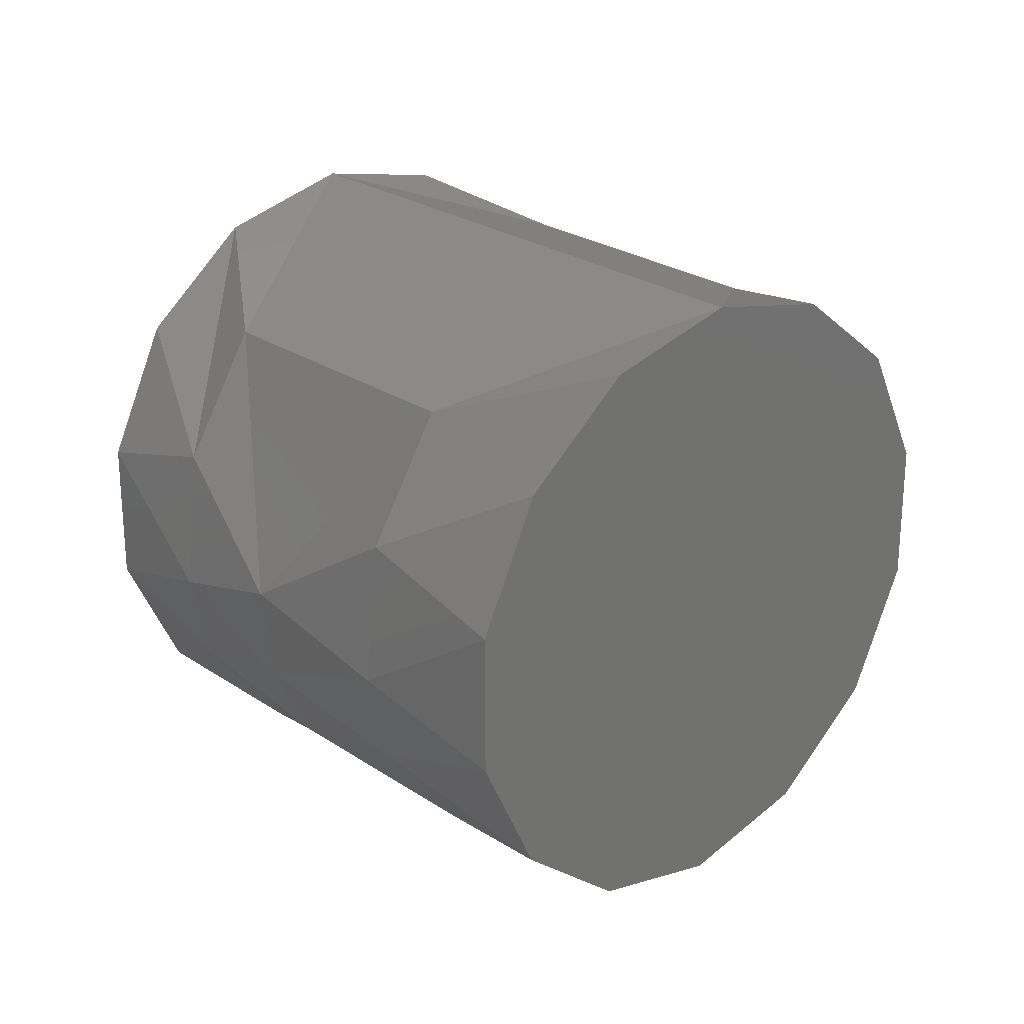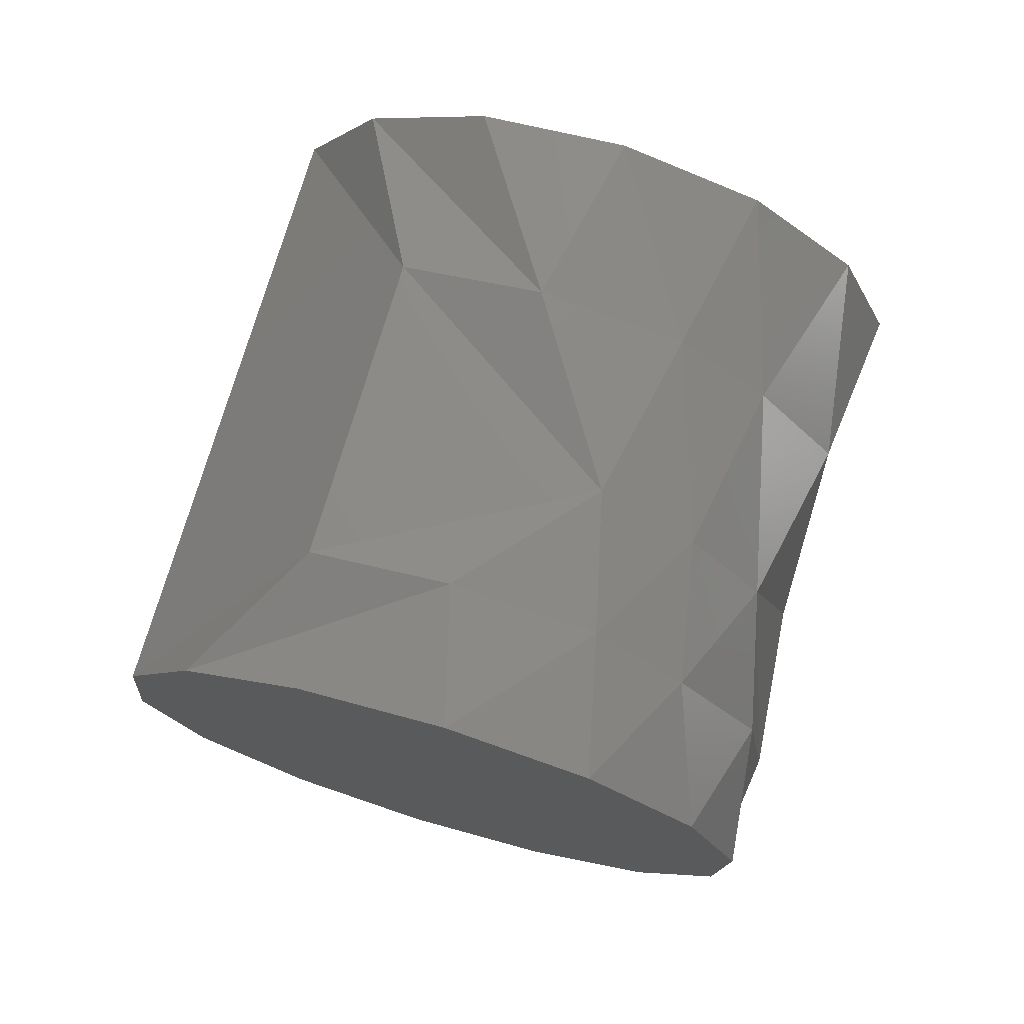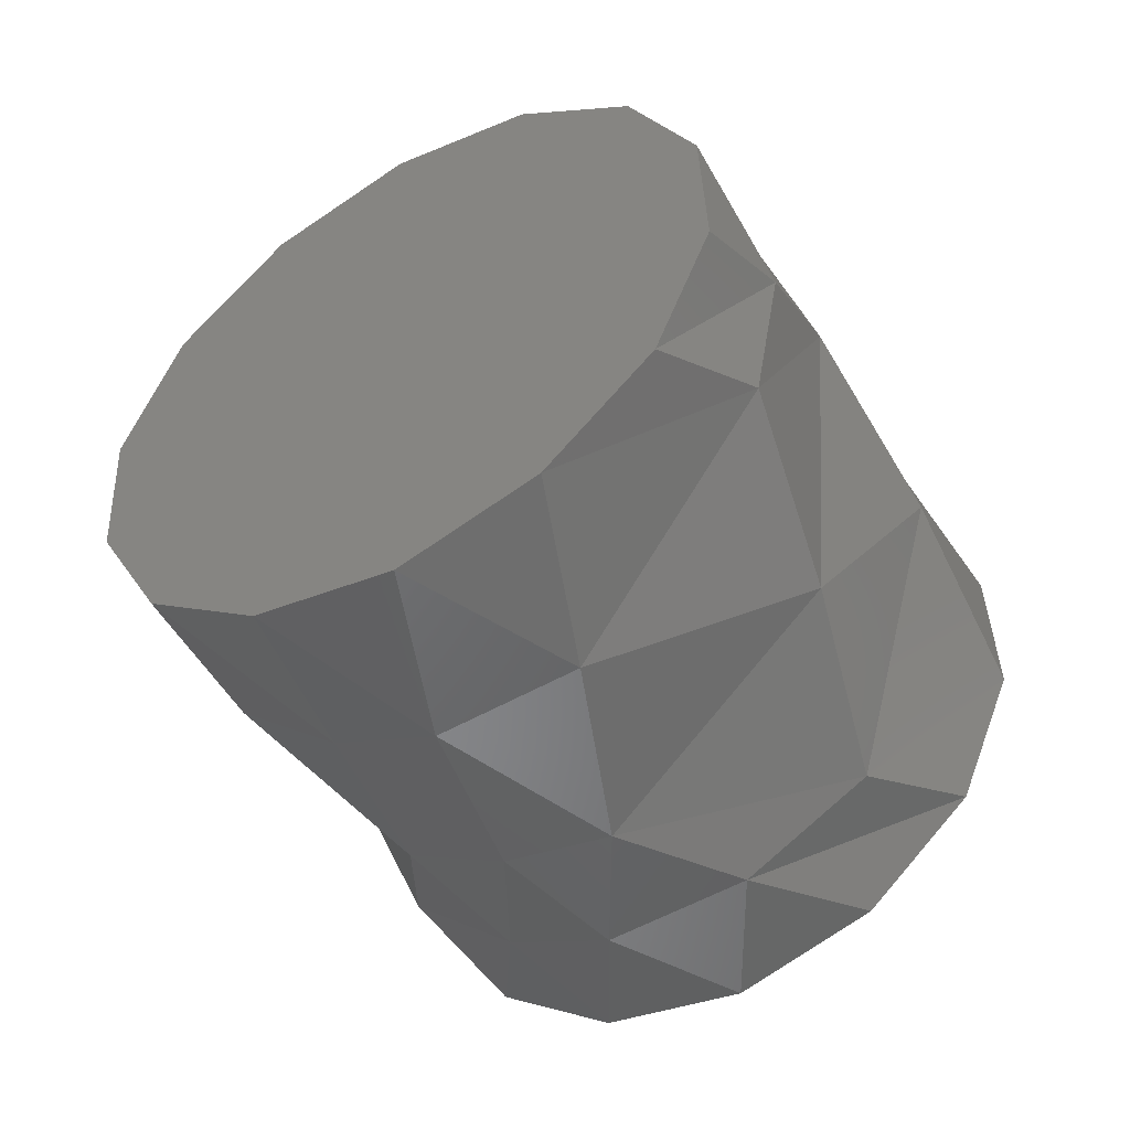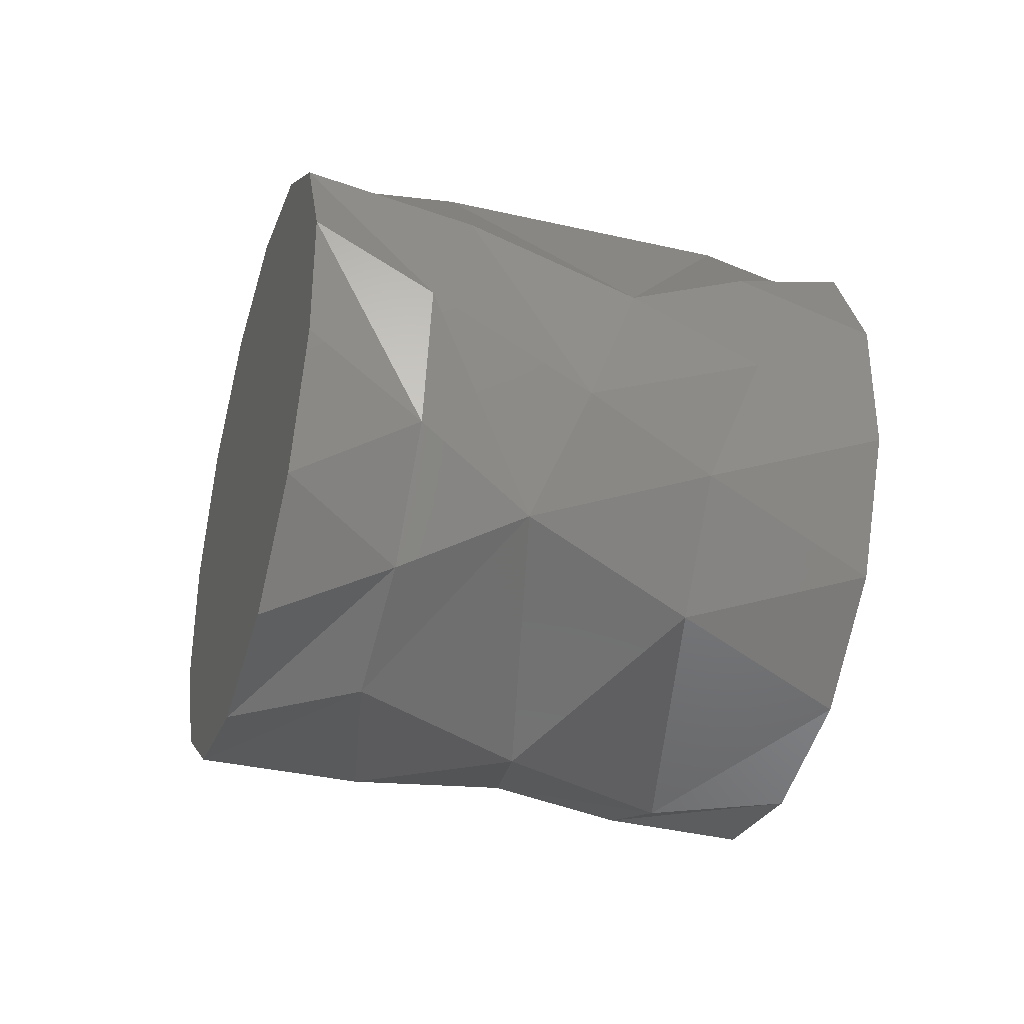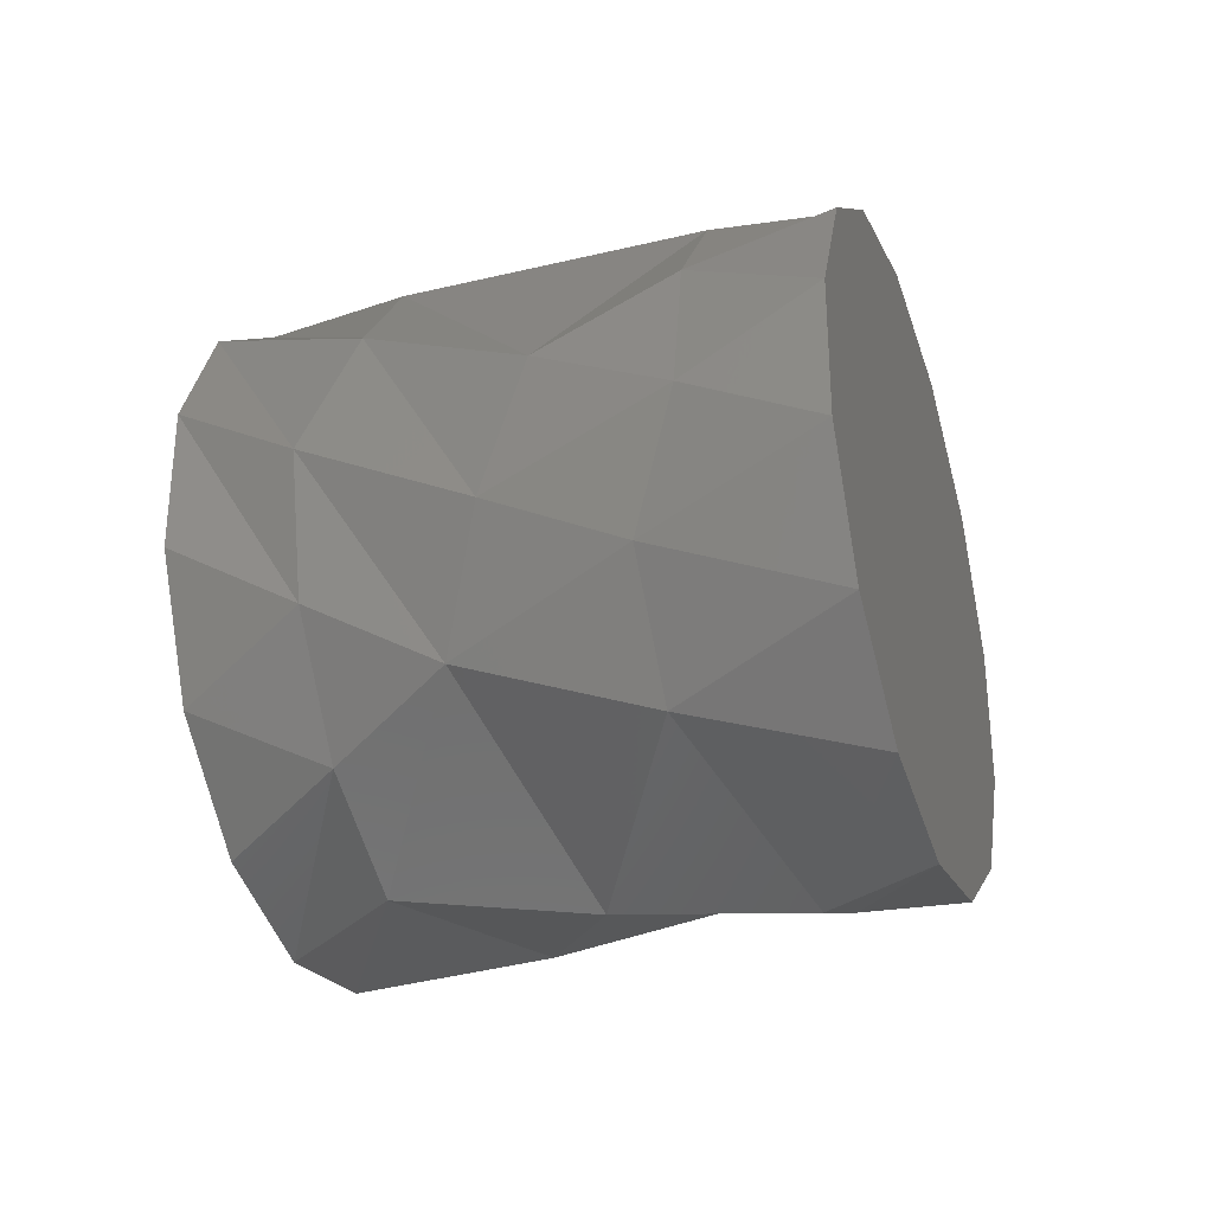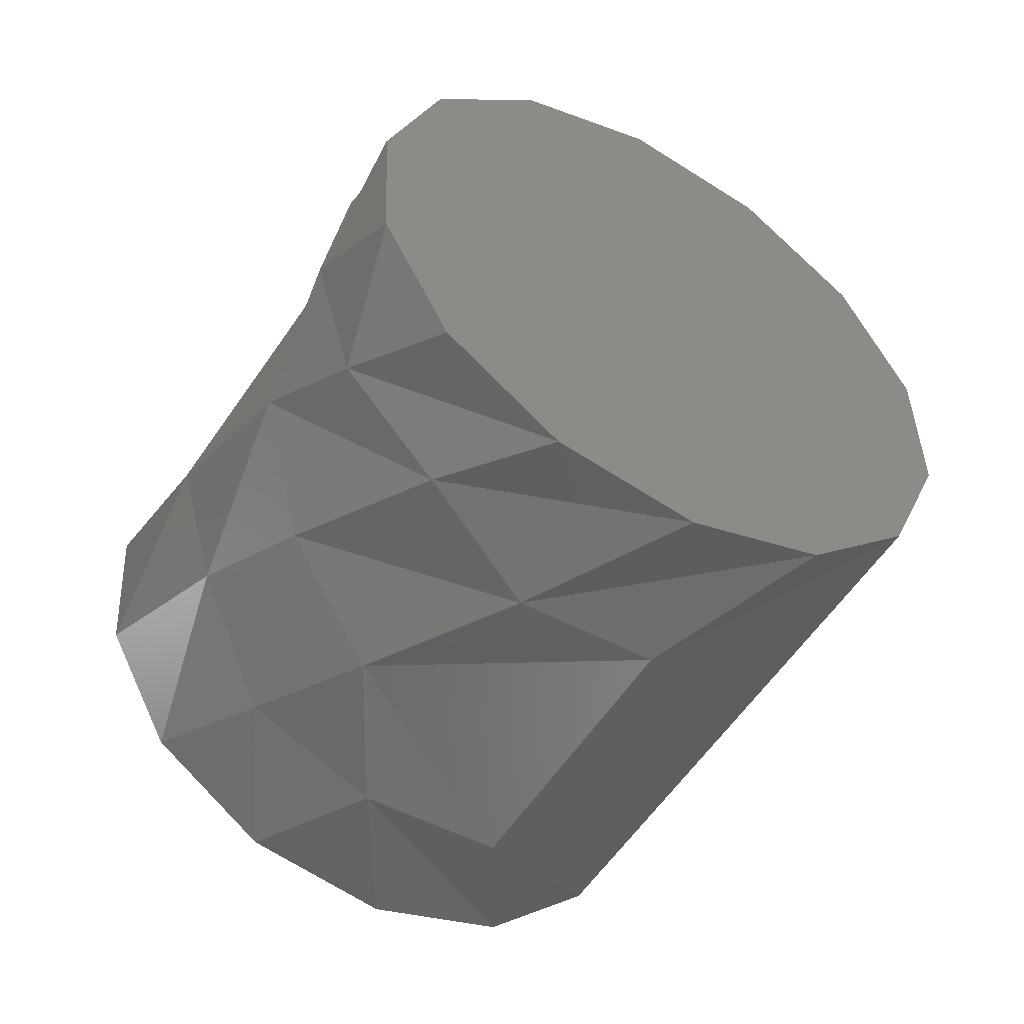
<metadata>
{"format":"stl","ext":"stl","renderer":"f3d","projection":"perspective","resolution":1024,"background":"white","views":[{"elev":25.3,"azim":91.8,"up":"+Z"},{"elev":-58.0,"azim":66.2,"up":"+Y"},{"elev":5.0,"azim":135.8,"up":"+Y"},{"elev":-37.2,"azim":-151.6,"up":"+Z"},{"elev":-33.1,"azim":-116.5,"up":"+Z"},{"elev":73.9,"azim":-44.1,"up":"+Y"}]}
</metadata>
<code>
# stl→obj: 74 verts, 144 faces
v 4.243 34.24 6.5
v -1.108 34.84 4.954
v 8.882e-16 30 6.5
v -5.351 30.6 4.954
v -5.044 34.03 1.053
v -4.243 25.76 6.5
v 0.8728 24.34 4.573
v 5.115 28.58 4.573
v 4.052 24.86 -0.0643
v 7.836 30.65 4.053
v 6.195 27.5 2.116
v 8.724 29.76 1.446
v 6.414 27.28 -0.7597
v 8.724 29.76 -1.446
v -7.836 29.35 4.053
v -6.576 31.83 2.638
v -8.724 30.24 1.446
v -6.97 32.22 -0.2005
v -8.724 30.24 -1.446
v -0.2383 38.72 -1.446
v -1.61 36.67 -2.82
v -0.2383 38.72 1.446
v -2.066 37.13 -3.583e-14
v -2.775 34.41 -4.053
v 0.6492 37.84 4.053
v 0.2383 21.28 -1.446
v 2.171 23.04 -0.7597
v 0.2383 21.28 1.446
v 1.953 23.26 2.116
v -0.6492 22.16 4.053
v -6.237 27.75 -5.856
v -1.508 26.45 -6.337
v -4.243 25.76 -6.5
v 0.335 24.6 -5.082
v 2.775 25.59 -4.053
v -2.248 23.76 -5.856
v 6.237 32.25 -5.856
v 1.508 33.55 -6.337
v 4.243 34.24 -6.5
v -0.335 35.4 -5.082
v 2.248 36.24 -5.856
v -5.853 32.43 -2.82
v -7.836 29.35 -4.053
v -4.578 31.15 -5.082
v 5.853 27.57 -2.82
v 7.836 30.65 -4.053
v 4.578 28.85 -5.082
v 6.237 32.25 5.856
v -2.333 36.07 2.638
v 2.248 36.24 5.856
v 3.649 24.99 -2.177
v -4.292 34.6 -1.641
v 2.753e-14 30 -6.5
v 1.61 23.33 -2.82
v -6.237 27.75 5.856
v -2.248 23.76 5.856
v -0.6492 22.16 -4.053
v 0.6492 37.84 -4.053
v 6.483 32 -0.7232
v 6.039 32.45 2.026
v 4.243 34.24 -6.979e-15
v 4.243 34.24 3.25
v 2.446 36.04 2.026
v 5.24 33.25 -2.928
v 2.002 36.48 -0.7232
v 3.246 35.24 -2.928
v -2.446 23.96 2.026
v -4.243 25.76 3.25
v -4.243 25.76 -6.979e-15
v -2.002 23.52 -0.7232
v -6.039 27.55 2.026
v -3.246 24.76 -2.928
v -6.483 28 -0.7232
v -5.24 26.75 -2.928
f 1 2 3
f 2 4 3
f 2 5 4
f 3 4 6
f 6 7 3
f 7 8 3
f 7 9 8
f 3 8 1
f 10 11 12
f 11 13 12
f 11 9 13
f 12 13 14
f 15 16 17
f 16 18 17
f 16 5 18
f 17 18 19
f 20 21 22
f 21 23 22
f 21 24 23
f 22 23 25
f 26 27 28
f 27 29 28
f 27 9 29
f 28 29 30
f 31 32 33
f 32 34 33
f 32 35 34
f 33 34 36
f 37 38 39
f 38 40 39
f 38 24 40
f 39 40 41
f 19 42 43
f 42 44 43
f 42 24 44
f 43 44 31
f 14 45 46
f 45 47 46
f 45 35 47
f 46 47 37
f 1 8 48
f 8 11 48
f 8 9 11
f 48 11 10
f 25 49 50
f 49 2 50
f 49 5 2
f 50 2 1
f 14 13 45
f 13 51 45
f 13 9 51
f 45 51 35
f 19 18 42
f 18 52 42
f 18 5 52
f 42 52 24
f 24 53 44
f 53 32 44
f 53 35 32
f 44 32 31
f 37 47 38
f 47 53 38
f 47 35 53
f 38 53 24
f 24 52 23
f 52 49 23
f 52 5 49
f 23 49 25
f 35 51 54
f 51 27 54
f 51 9 27
f 54 27 26
f 6 4 55
f 4 16 55
f 4 5 16
f 55 16 15
f 30 29 56
f 29 7 56
f 29 9 7
f 56 7 6
f 36 34 57
f 34 54 57
f 34 35 54
f 57 54 26
f 41 40 58
f 40 21 58
f 40 24 21
f 58 21 20
f 14 59 12
f 59 60 12
f 59 61 60
f 12 60 10
f 10 60 48
f 60 62 48
f 60 61 62
f 48 62 1
f 1 62 50
f 62 63 50
f 62 61 63
f 50 63 25
f 37 64 46
f 64 59 46
f 64 61 59
f 46 59 14
f 25 63 22
f 63 65 22
f 63 61 65
f 22 65 20
f 41 66 39
f 66 64 39
f 66 61 64
f 39 64 37
f 20 65 58
f 65 66 58
f 65 61 66
f 58 66 41
f 30 56 67
f 56 68 67
f 56 6 68
f 67 68 69
f 26 28 70
f 28 67 70
f 28 30 67
f 70 67 69
f 6 55 68
f 55 71 68
f 55 15 71
f 68 71 69
f 36 57 72
f 57 70 72
f 57 26 70
f 72 70 69
f 15 17 71
f 17 73 71
f 17 19 73
f 71 73 69
f 31 33 74
f 33 72 74
f 33 36 72
f 74 72 69
f 19 43 73
f 43 74 73
f 43 31 74
f 73 74 69

</code>
